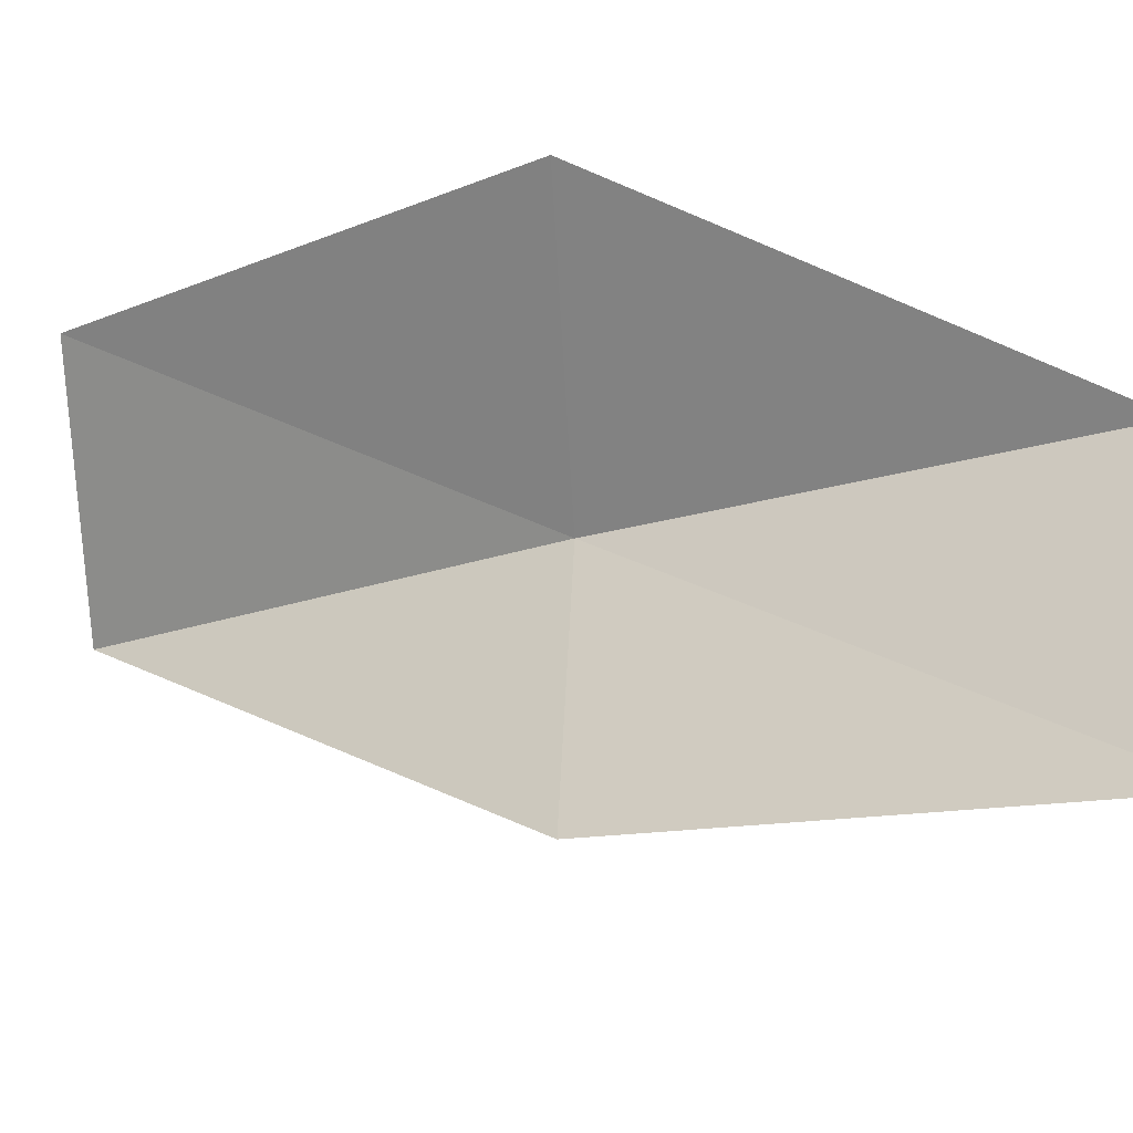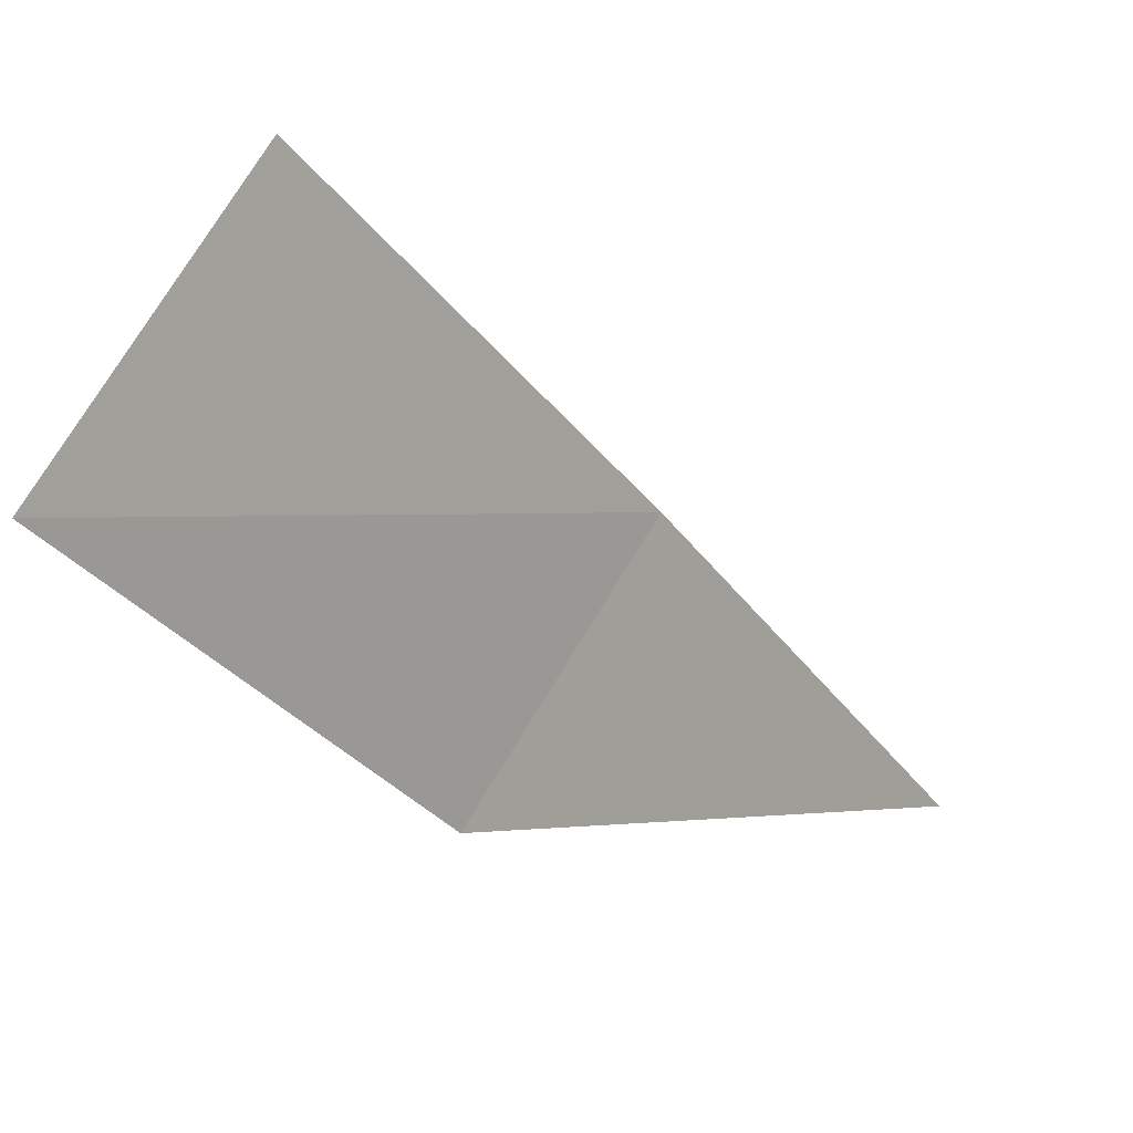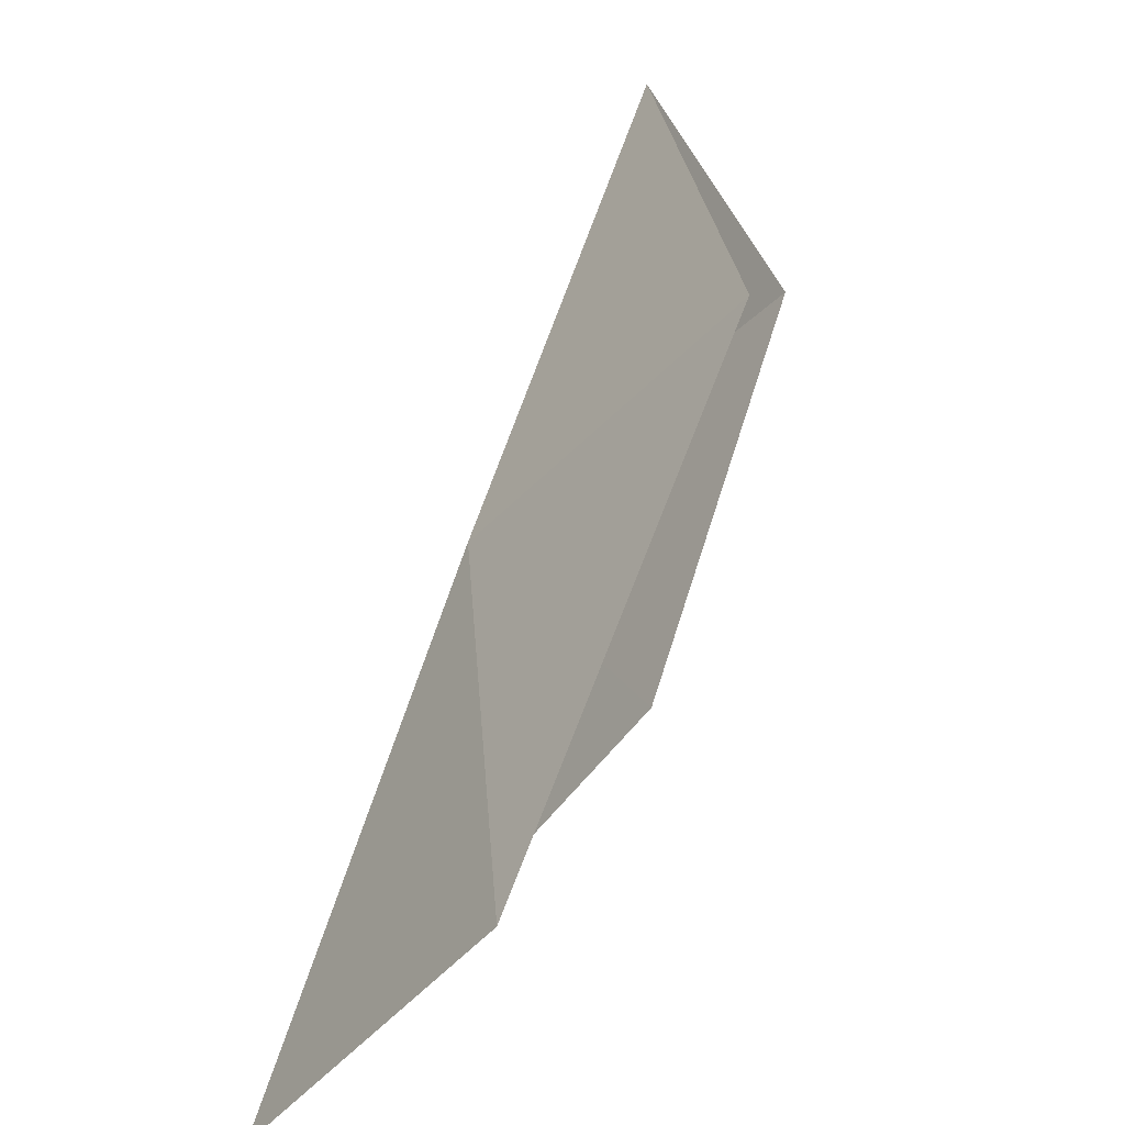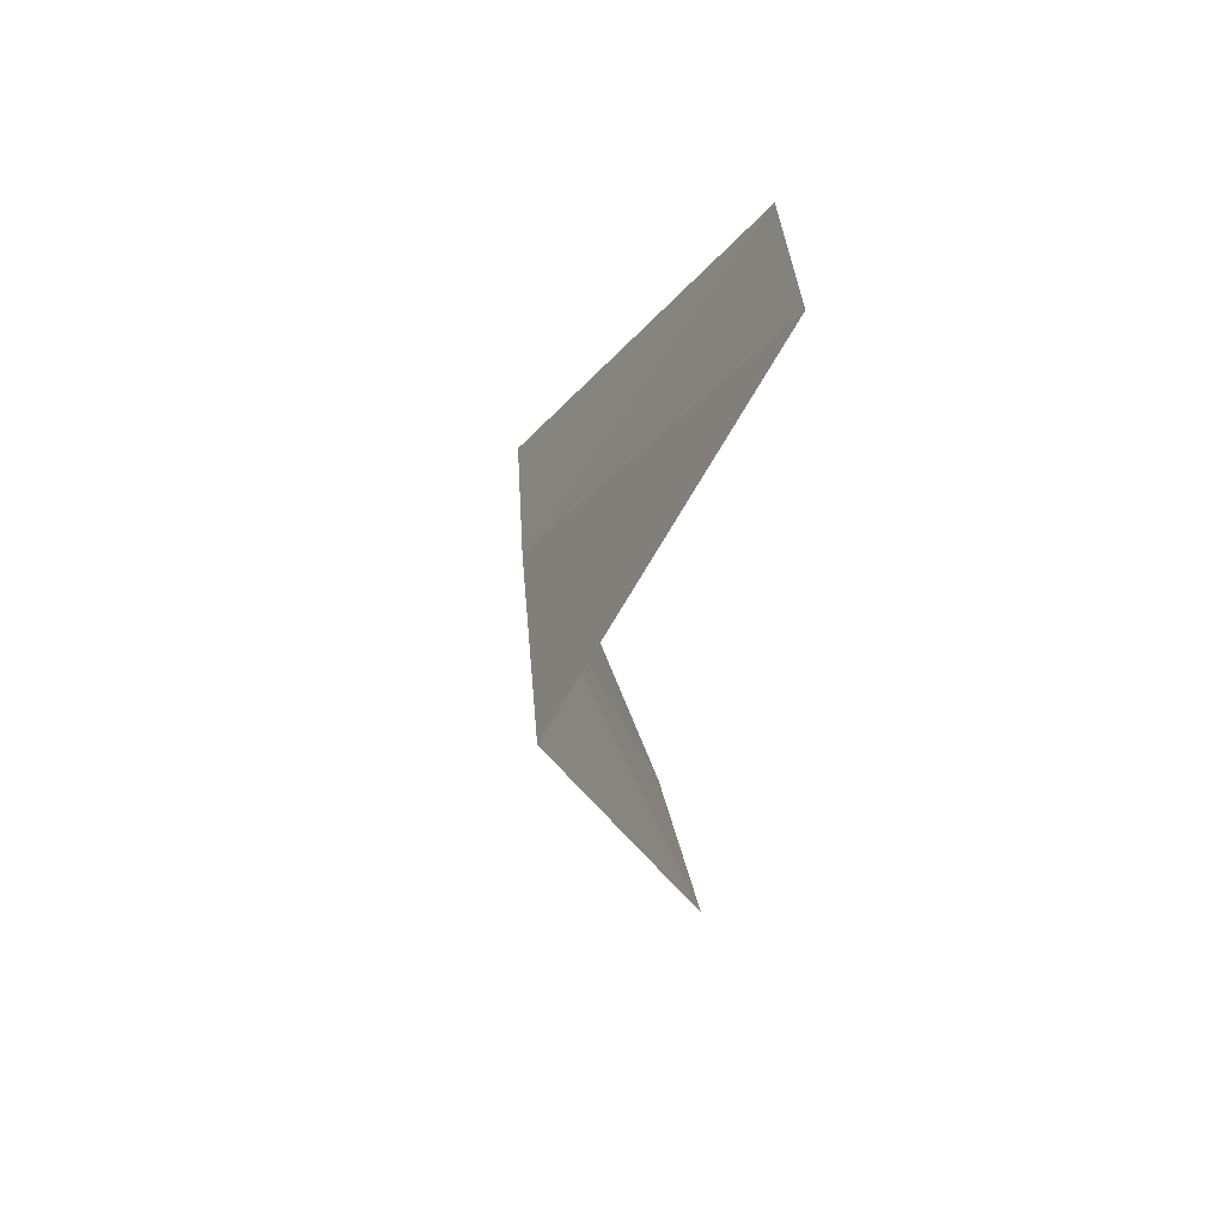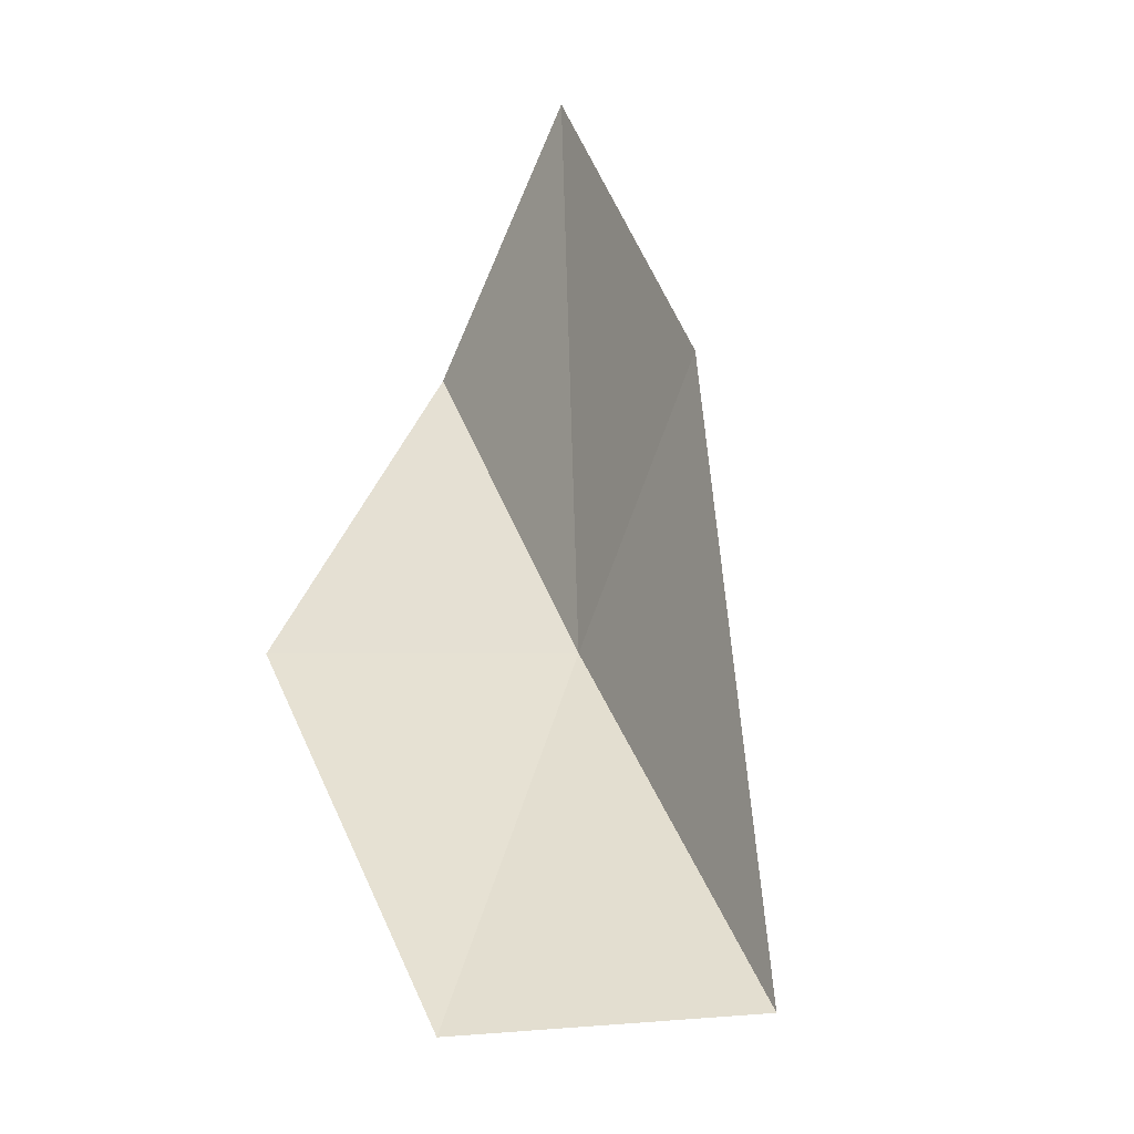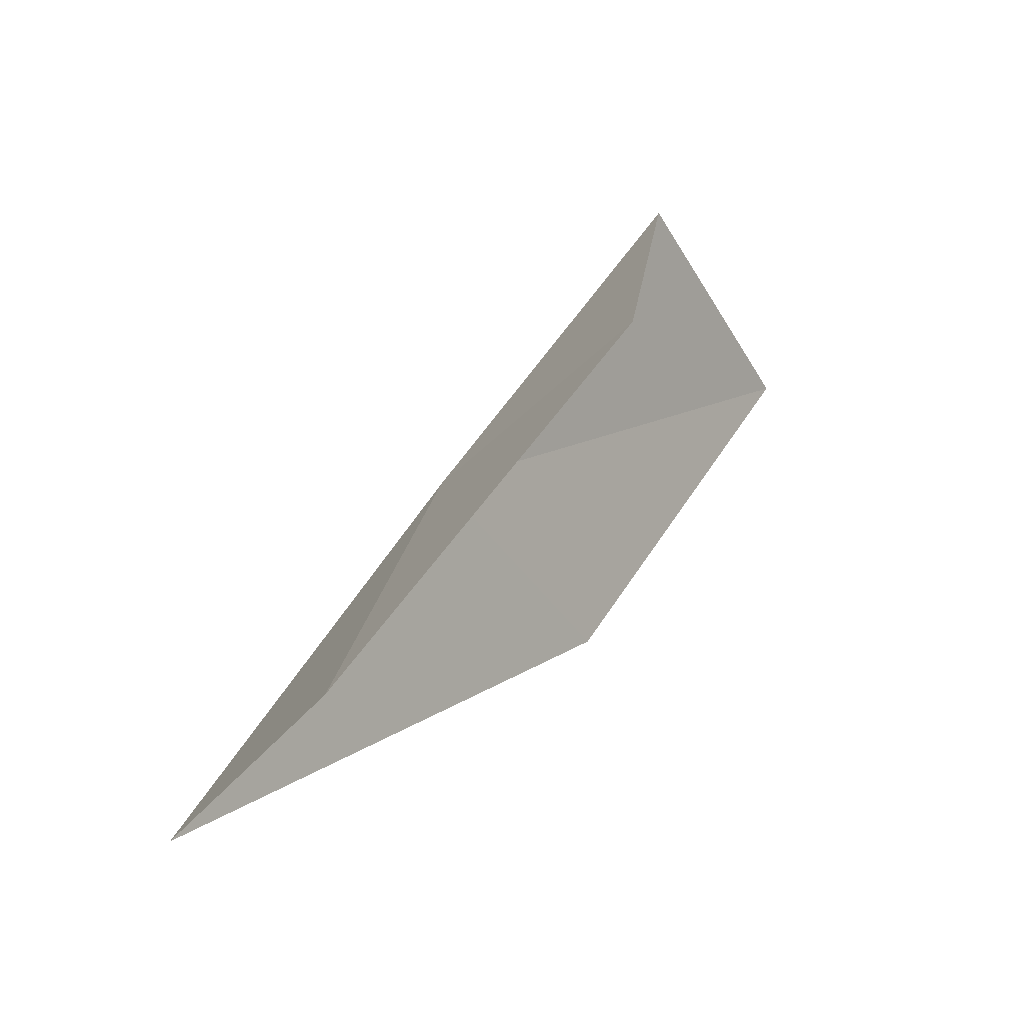
<metadata>
{"format":"obj","ext":"obj","renderer":"f3d","projection":"perspective","resolution":1024,"background":"white","views":[{"elev":-20.2,"azim":-84.9,"up":"+Y"},{"elev":-35.9,"azim":1.3,"up":"+Y"},{"elev":54.9,"azim":166.6,"up":"+Y"},{"elev":13.2,"azim":148.5,"up":"+Y"},{"elev":-76.4,"azim":-47.9,"up":"+Z"},{"elev":-41.0,"azim":-177.0,"up":"+Z"}]}
</metadata>
<code>
v -26.73 33.54 52.3
v -28.77 35.8 52.3
v -29.21 33.35 56.66
v -30.59 30.29 56.66
v -28.2 30.74 52.3
v -26.01 35.79 47.94
v -24.31 33.58 47.94
f 1 3 2
f 1 5 4
f 1 4 3
f 1 6 7
f 1 2 6
f 1 7 5

</code>
